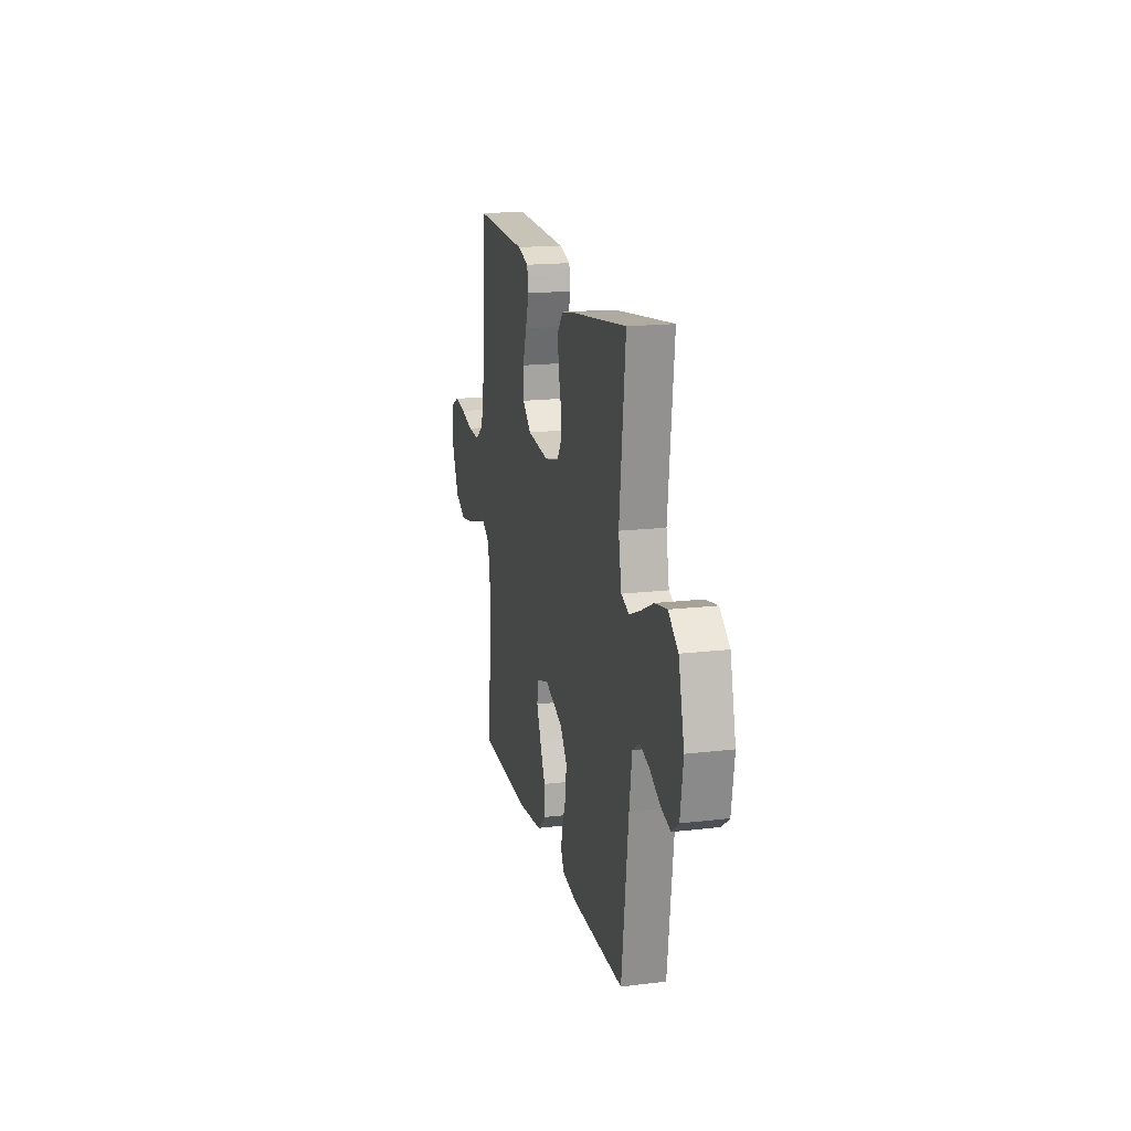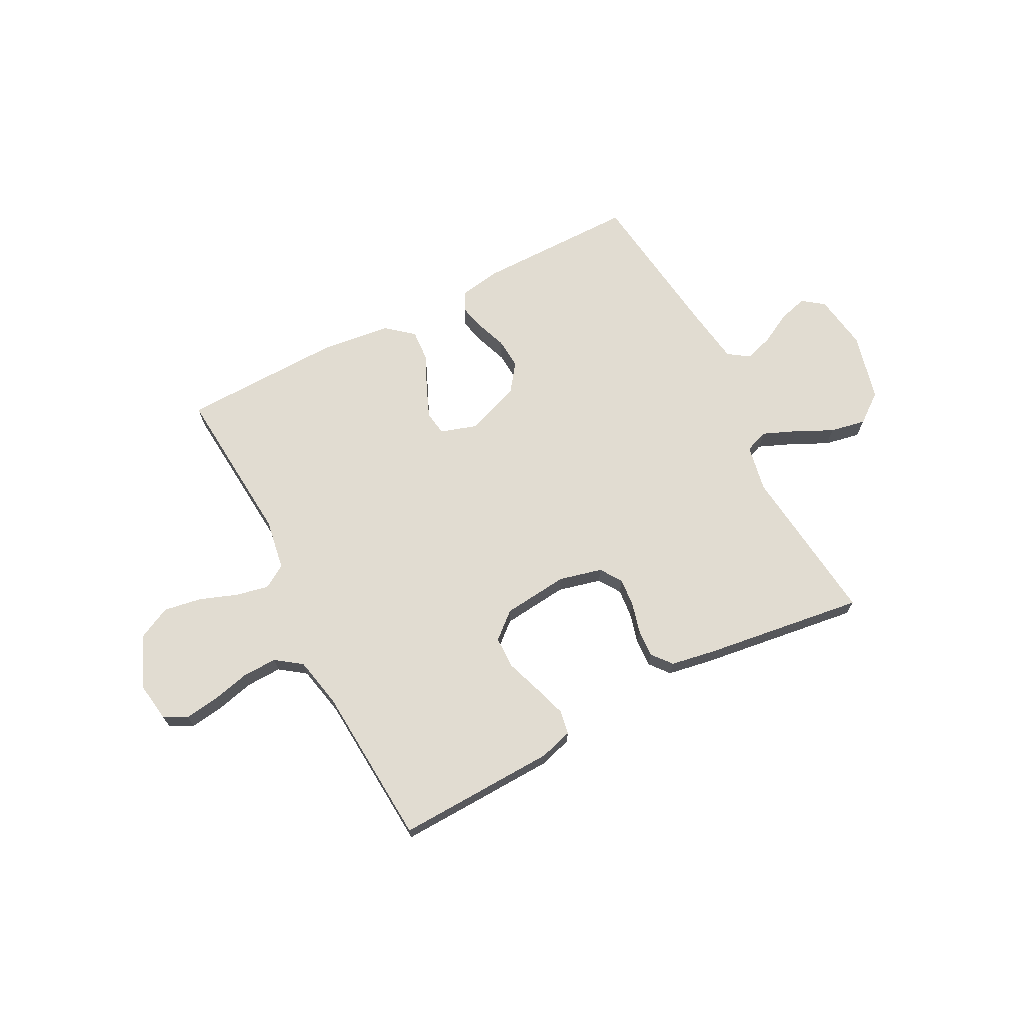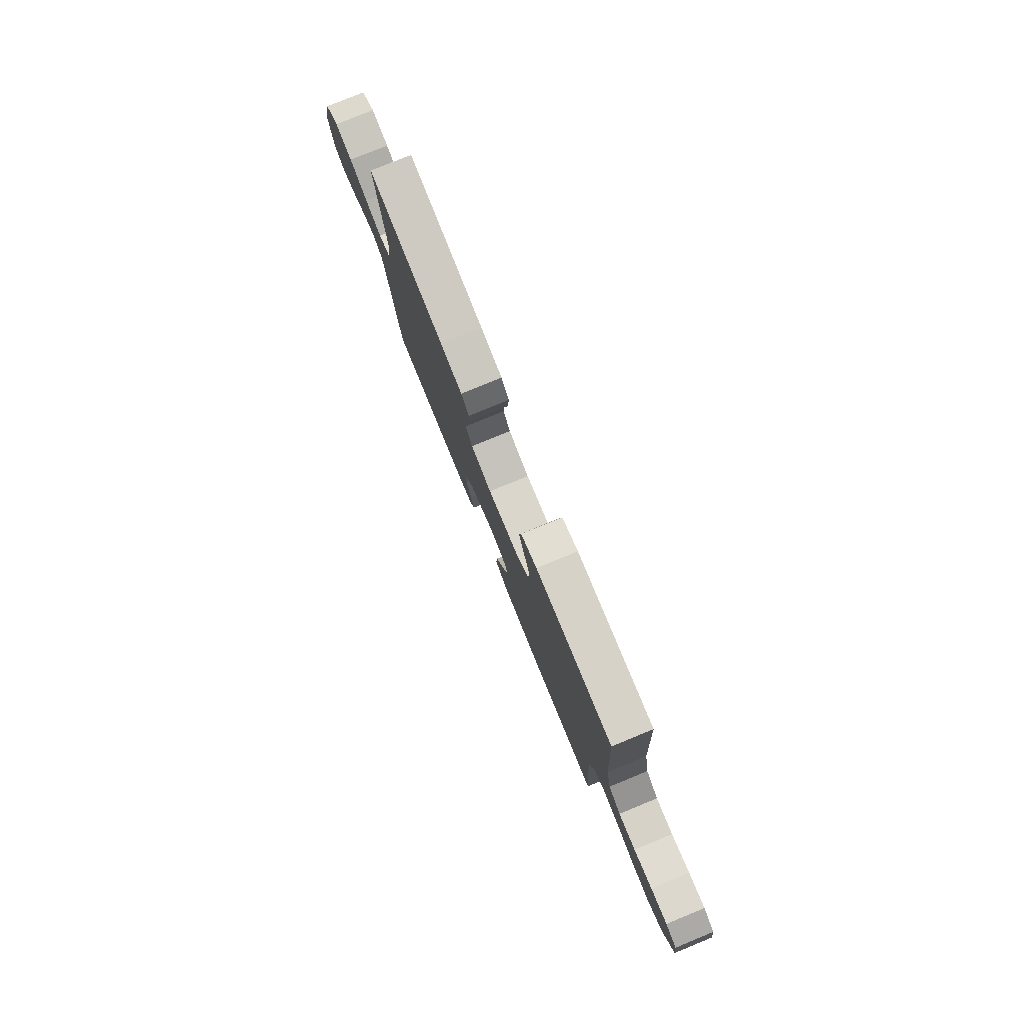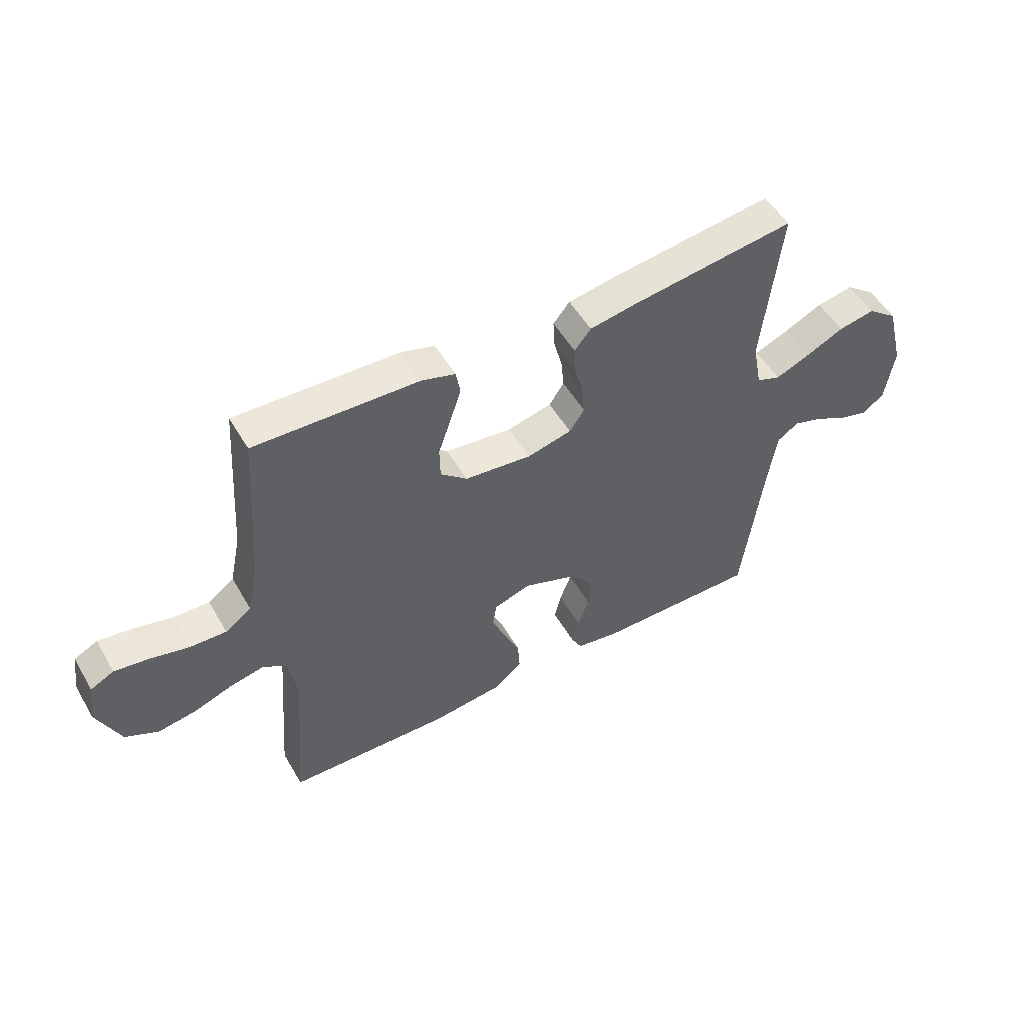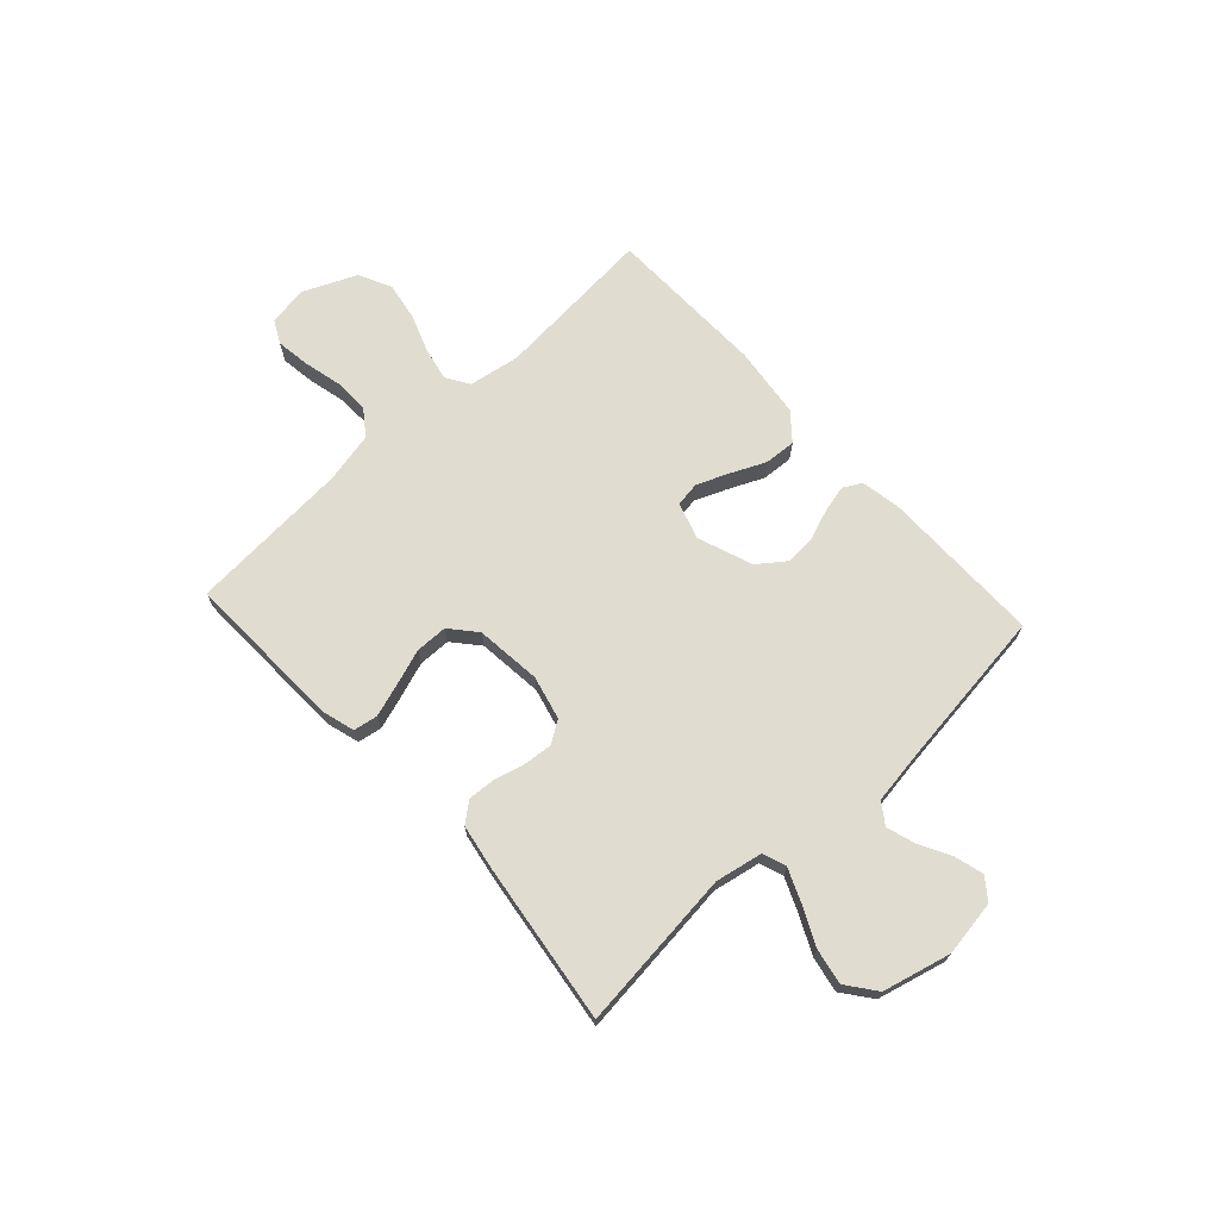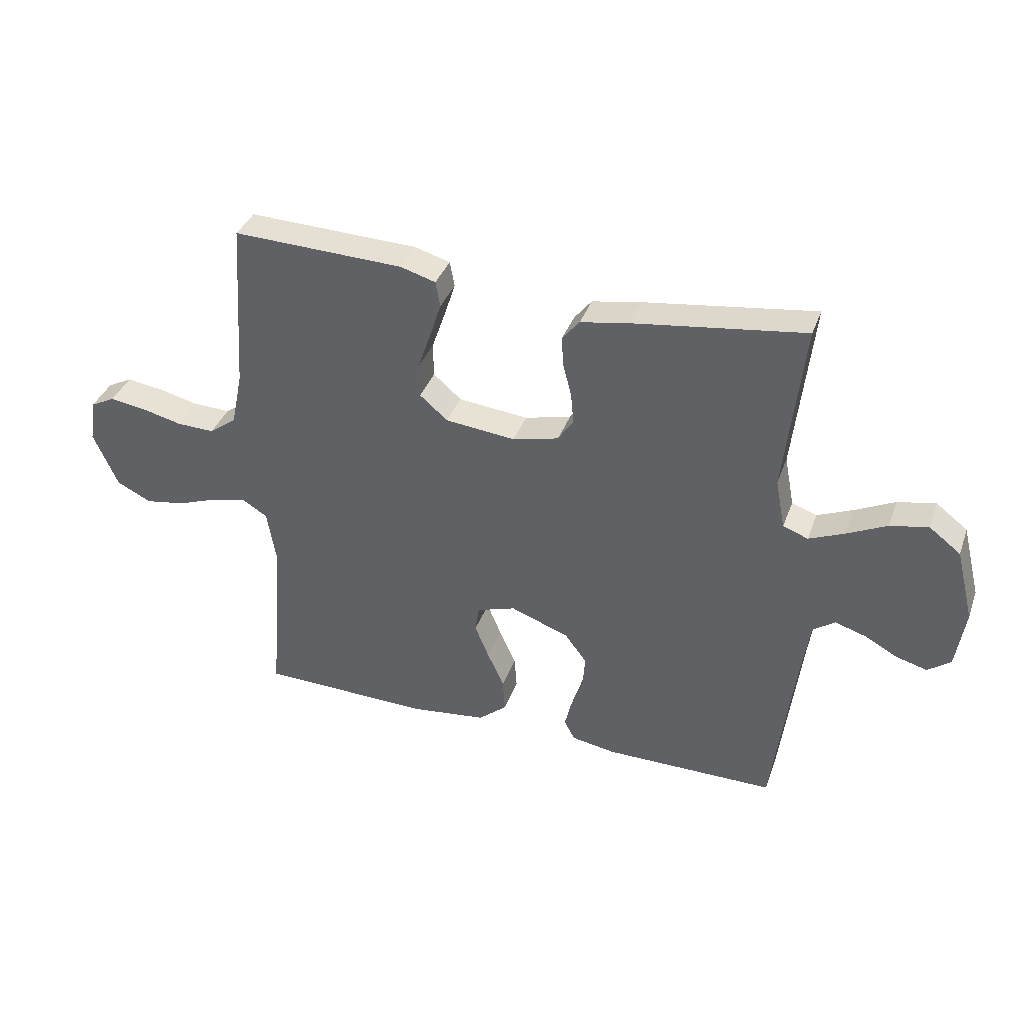
<metadata>
{"format":"obj","ext":"obj","renderer":"f3d","projection":"perspective","resolution":1024,"background":"white","views":[{"elev":17.7,"azim":76.9,"up":"+Z"},{"elev":69.3,"azim":-27.5,"up":"+Y"},{"elev":79.0,"azim":-112.3,"up":"+Z"},{"elev":52.0,"azim":-29.5,"up":"+Z"},{"elev":69.7,"azim":47.4,"up":"+Y"},{"elev":36.9,"azim":18.8,"up":"+Z"}]}
</metadata>
<code>
v 0.5 0.07 -0.5
v 0.2 0.07 -0.5
v 0.123 0.07 -0.487
v 0.104 0.07 -0.452
v 0.116 0.07 -0.402
v 0.137 0.07 -0.345
v 0.141 0.07 -0.287
v 0.103 0.07 -0.236
v 0 0.07 -0.198
v -0.068 0.07 -0.22
v -0.075 0.07 -0.266
v -0.05 0.07 -0.326
v -0.021 0.07 -0.39
v -0.017 0.07 -0.449
v -0.067 0.07 -0.491
v -0.2 0.07 -0.507
v -0.5 0.07 -0.5
v -0.476 0.07 -0.2
v -0.492 0.07 -0.104
v -0.536 0.07 -0.077
v -0.597 0.07 -0.09
v -0.668 0.07 -0.116
v -0.739 0.07 -0.128
v -0.8 0.07 -0.098
v -0.843 0.07 0
v -0.832 0.07 0.075
v -0.789 0.07 0.097
v -0.725 0.07 0.088
v -0.654 0.07 0.071
v -0.588 0.07 0.069
v -0.54 0.07 0.104
v -0.52 0.07 0.2
v -0.5 0.07 0.5
v -0.2 0.07 0.49
v -0.138 0.07 0.472
v -0.13 0.07 0.427
v -0.15 0.07 0.365
v -0.173 0.07 0.298
v -0.172 0.07 0.238
v -0.123 0.07 0.196
v 0 0.07 0.183
v 0.081 0.07 0.203
v 0.108 0.07 0.244
v 0.103 0.07 0.298
v 0.088 0.07 0.355
v 0.085 0.07 0.407
v 0.115 0.07 0.444
v 0.2 0.07 0.459
v 0.5 0.07 0.5
v 0.467 0.07 0.2
v 0.484 0.07 0.112
v 0.528 0.07 0.096
v 0.59 0.07 0.122
v 0.66 0.07 0.156
v 0.727 0.07 0.169
v 0.782 0.07 0.127
v 0.814 0.07 0
v 0.798 0.07 -0.105
v 0.758 0.07 -0.135
v 0.704 0.07 -0.12
v 0.646 0.07 -0.089
v 0.592 0.07 -0.072
v 0.553 0.07 -0.099
v 0.538 0.07 -0.2
v 0.5 0 -0.5
v 0.2 0 -0.5
v 0.123 0 -0.487
v 0.104 0 -0.452
v 0.116 0 -0.402
v 0.137 0 -0.345
v 0.141 0 -0.287
v 0.103 0 -0.236
v 0 0 -0.198
v -0.068 0 -0.22
v -0.075 0 -0.266
v -0.05 0 -0.326
v -0.021 0 -0.39
v -0.017 0 -0.449
v -0.067 0 -0.491
v -0.2 0 -0.507
v -0.5 0 -0.5
v -0.476 0 -0.2
v -0.492 0 -0.104
v -0.536 0 -0.077
v -0.597 0 -0.09
v -0.668 0 -0.116
v -0.739 0 -0.128
v -0.8 0 -0.098
v -0.843 0 0
v -0.832 0 0.075
v -0.789 0 0.097
v -0.725 0 0.088
v -0.654 0 0.071
v -0.588 0 0.069
v -0.54 0 0.104
v -0.52 0 0.2
v -0.5 0 0.5
v -0.2 0 0.49
v -0.138 0 0.472
v -0.13 0 0.427
v -0.15 0 0.365
v -0.173 0 0.298
v -0.172 0 0.238
v -0.123 0 0.196
v 0 0 0.183
v 0.081 0 0.203
v 0.108 0 0.244
v 0.103 0 0.298
v 0.088 0 0.355
v 0.085 0 0.407
v 0.115 0 0.444
v 0.2 0 0.459
v 0.5 0 0.5
v 0.467 0 0.2
v 0.484 0 0.112
v 0.528 0 0.096
v 0.59 0 0.122
v 0.66 0 0.156
v 0.727 0 0.169
v 0.782 0 0.127
v 0.814 0 0
v 0.798 0 -0.105
v 0.758 0 -0.135
v 0.704 0 -0.12
v 0.646 0 -0.089
v 0.592 0 -0.072
v 0.553 0 -0.099
v 0.538 0 -0.2
f 58 59 60 61
f 58 61 62
f 57 58 62
f 56 57 62
f 53 54 55 56
f 52 53 56 62
f 51 52 62 63
f 47 48 49 50
f 47 50 51
f 44 45 46 47
f 43 44 47 51
f 42 43 51 63
f 35 36 37 38
f 33 34 35 38
f 32 33 38 39
f 31 32 39 40
f 26 27 28 29
f 26 29 30
f 25 26 30
f 24 25 30
f 21 22 23 24
f 20 21 24 30
f 19 20 30 31
f 15 16 17 18
f 15 18 19
f 12 13 14 15
f 11 12 15 19
f 10 11 19 31
f 3 4 5 6
f 1 2 3 6
f 64 1 6 7
f 41 42 63 64
f 41 64 7 8
f 40 41 8 9
f 9 10 31 40
f 125 124 123 122
f 126 125 122
f 126 122 121
f 126 121 120
f 120 119 118 117
f 126 120 117 116
f 127 126 116 115
f 114 113 112 111
f 115 114 111
f 111 110 109 108
f 115 111 108 107
f 127 115 107 106
f 102 101 100 99
f 102 99 98 97
f 103 102 97 96
f 104 103 96 95
f 93 92 91 90
f 94 93 90
f 94 90 89
f 94 89 88
f 88 87 86 85
f 94 88 85 84
f 95 94 84 83
f 82 81 80 79
f 83 82 79
f 79 78 77 76
f 83 79 76 75
f 95 83 75 74
f 70 69 68 67
f 70 67 66 65
f 71 70 65 128
f 128 127 106 105
f 72 71 128 105
f 73 72 105 104
f 104 95 74 73
f 1 65 66 2
f 2 66 67 3
f 3 67 68 4
f 4 68 69 5
f 5 69 70 6
f 6 70 71 7
f 7 71 72 8
f 8 72 73 9
f 9 73 74 10
f 10 74 75 11
f 11 75 76 12
f 12 76 77 13
f 13 77 78 14
f 14 78 79 15
f 15 79 80 16
f 16 80 81 17
f 17 81 82 18
f 18 82 83 19
f 19 83 84 20
f 20 84 85 21
f 21 85 86 22
f 22 86 87 23
f 23 87 88 24
f 24 88 89 25
f 25 89 90 26
f 26 90 91 27
f 27 91 92 28
f 28 92 93 29
f 29 93 94 30
f 30 94 95 31
f 31 95 96 32
f 32 96 97 33
f 33 97 98 34
f 34 98 99 35
f 35 99 100 36
f 36 100 101 37
f 37 101 102 38
f 38 102 103 39
f 39 103 104 40
f 40 104 105 41
f 41 105 106 42
f 42 106 107 43
f 43 107 108 44
f 44 108 109 45
f 45 109 110 46
f 46 110 111 47
f 47 111 112 48
f 48 112 113 49
f 49 113 114 50
f 50 114 115 51
f 51 115 116 52
f 52 116 117 53
f 53 117 118 54
f 54 118 119 55
f 55 119 120 56
f 56 120 121 57
f 57 121 122 58
f 58 122 123 59
f 59 123 124 60
f 60 124 125 61
f 61 125 126 62
f 62 126 127 63
f 63 127 128 64
f 64 128 65 1

</code>
